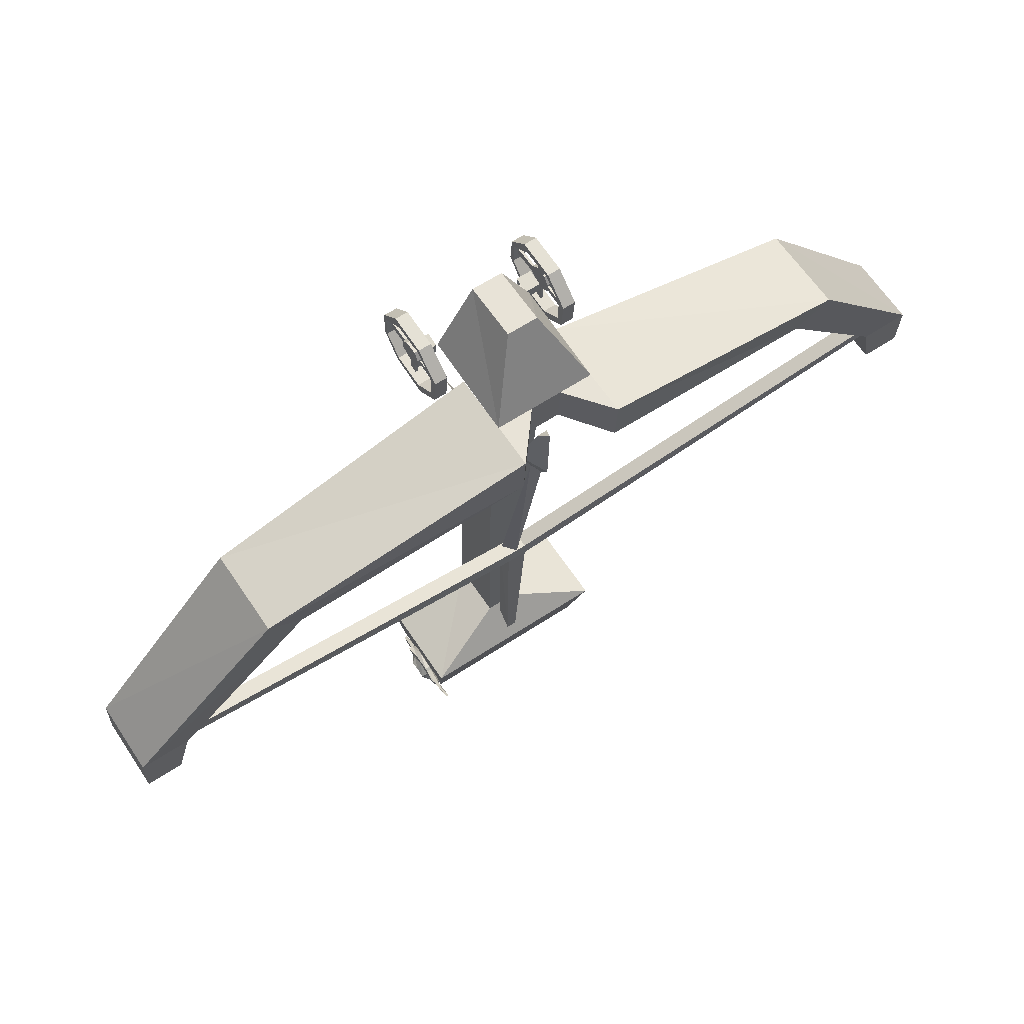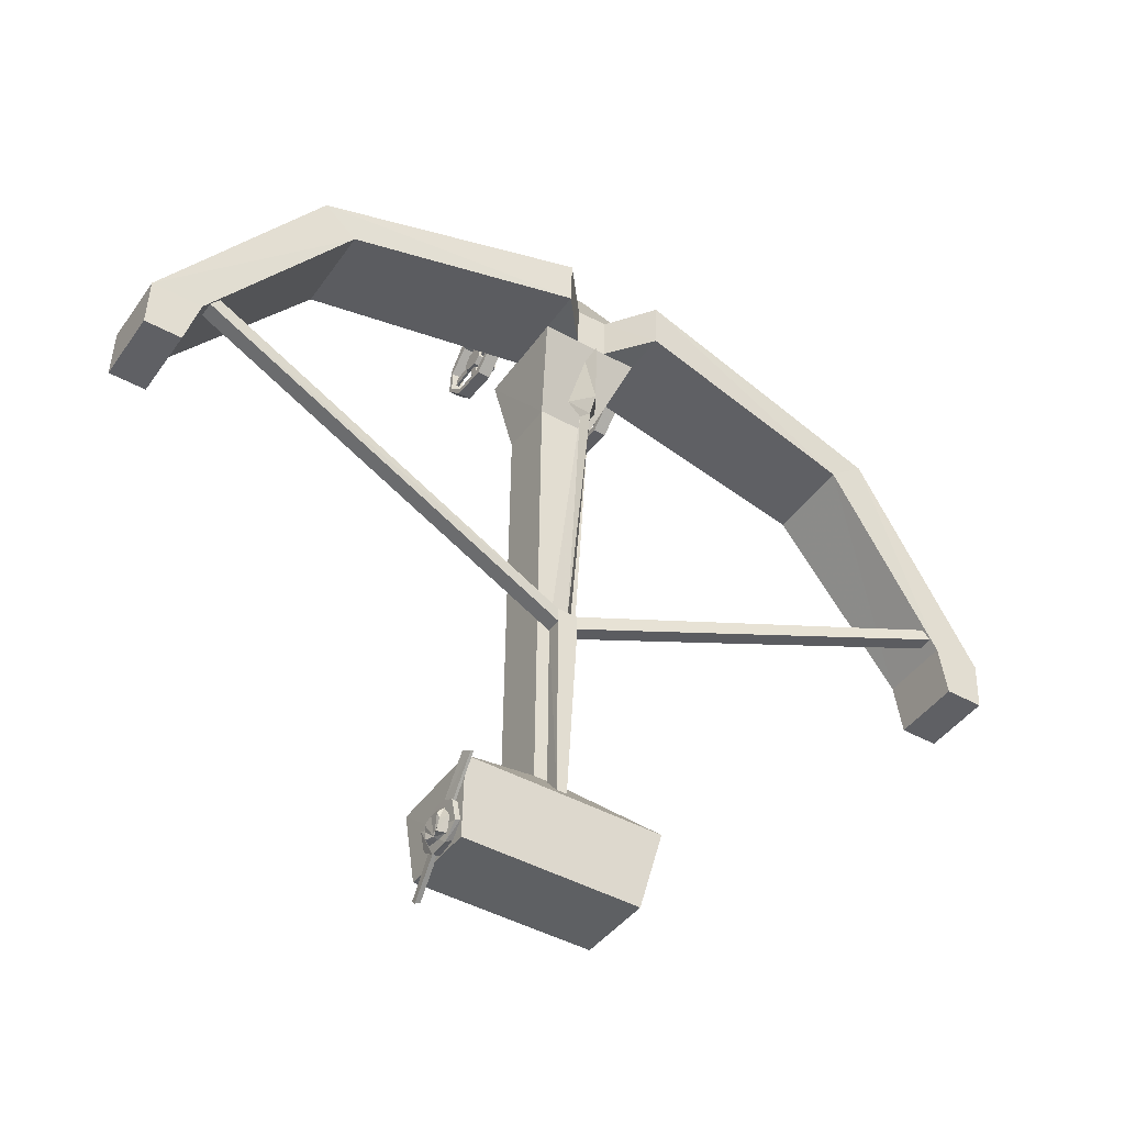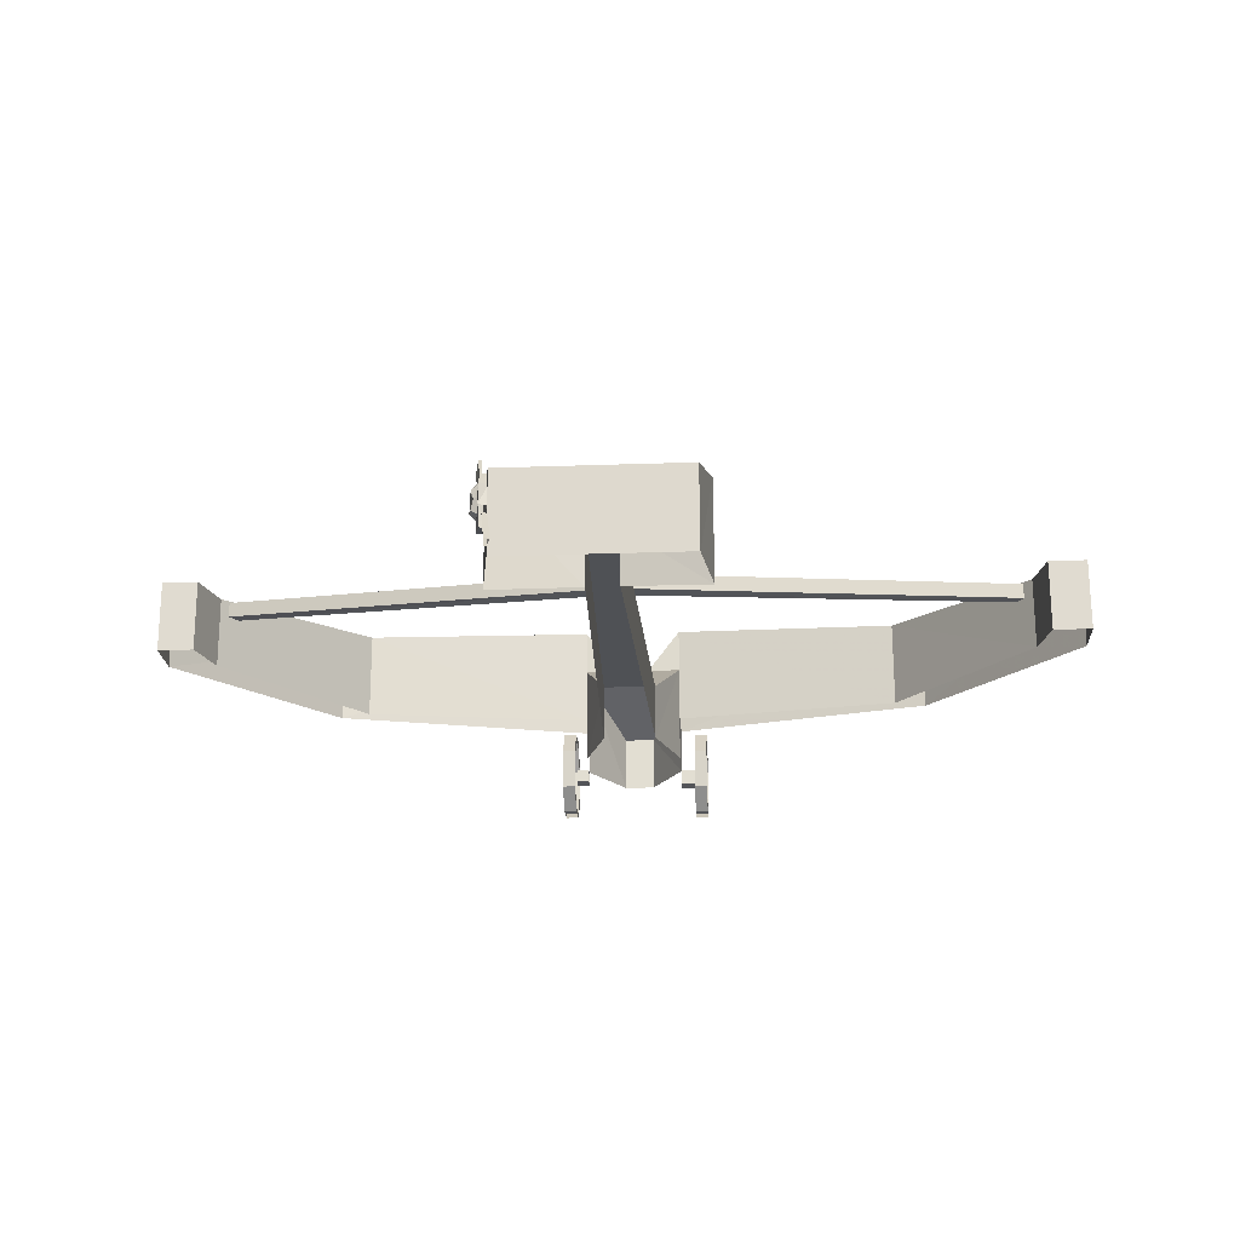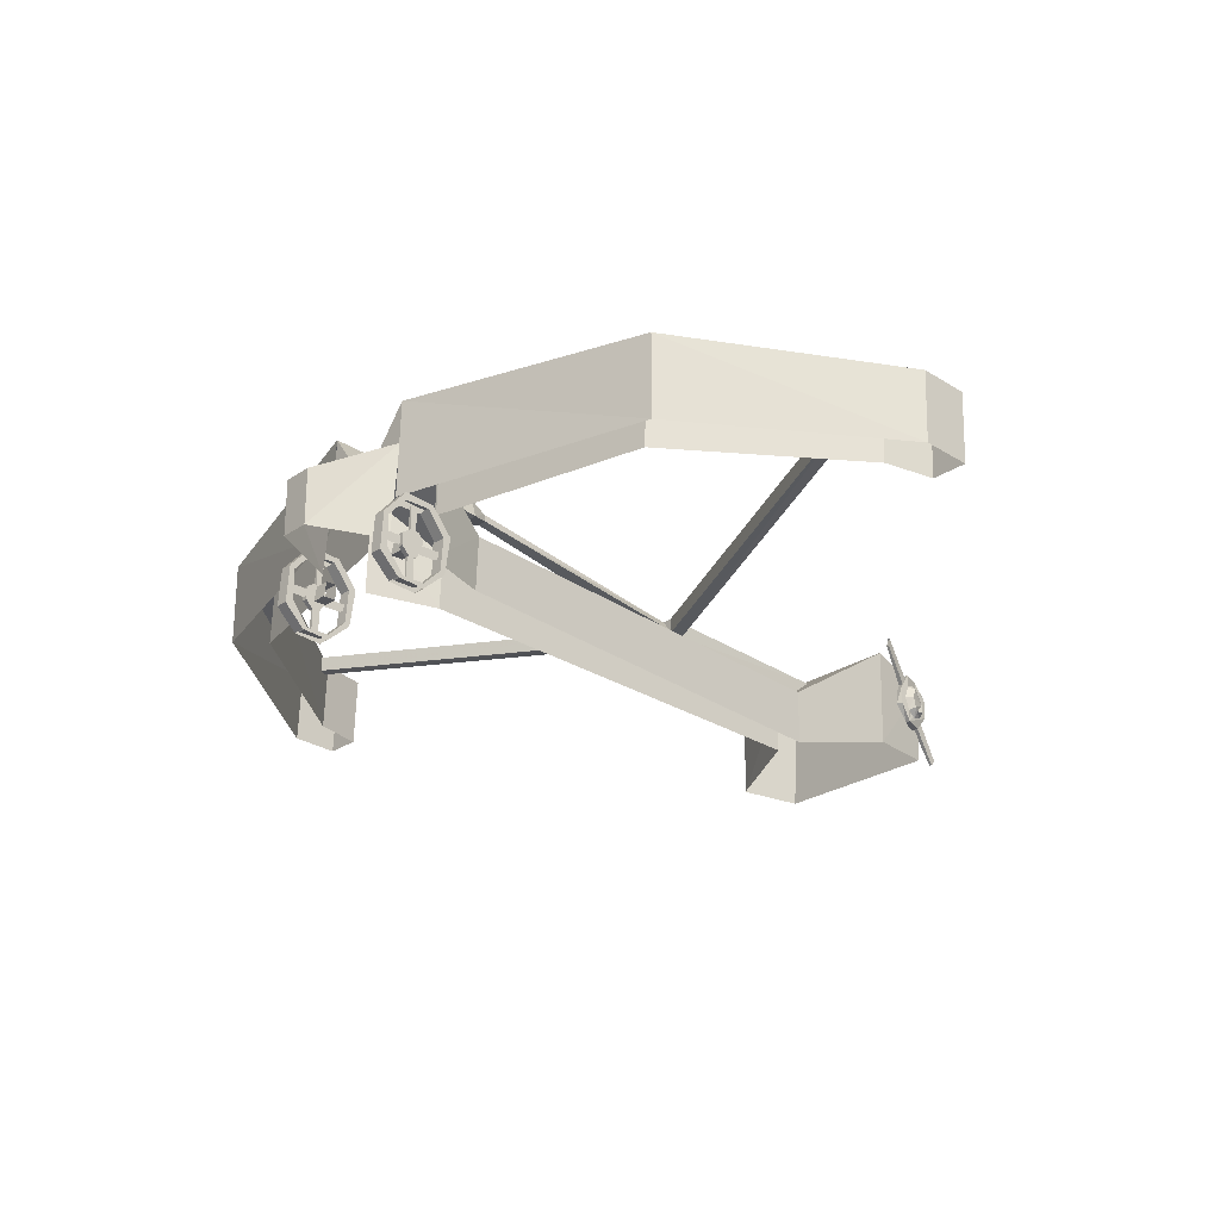
<metadata>
{"format":"obj","ext":"obj","renderer":"f3d","projection":"perspective","resolution":1024,"background":"white","views":[{"elev":62.4,"azim":146.3,"up":"+Z"},{"elev":-45.4,"azim":147.6,"up":"+Z"},{"elev":-23.5,"azim":-176.6,"up":"+Y"},{"elev":-24.8,"azim":47.7,"up":"+Y"}]}
</metadata>
<code>
v 0.1406 0.2578 0.5156
v 0.8359 0.2422 0.375
v 0.8359 0.5078 0.3672
v 0.1406 0.5625 0.5078
v 0.9375 0.5156 0.4453
v 0.1406 0.5703 0.6484
v 0.03125 0.4297 0.5156
v 0.1406 0.4297 0.5156
v -0.9609 0.5156 0.4453
v -0.1641 0.5703 0.6484
v -0.1641 0.2656 0.6562
v -0.9609 0.2578 0.4453
v -1.406 0.4375 -0.125
v -1.258 0.4375 -0.125
v -0.8594 0.5078 0.3672
v -0.1641 0.5625 0.5078
v -0.0625 0.4375 0.6484
v -0.1641 0.4375 0.6484
v -1.258 0.2188 -0.1172
v -0.8594 0.2422 0.375
v -1.289 0.2109 -0.2656
v -1.289 0.4297 -0.2734
v -1.406 0.2109 -0.2656
v -1.406 0.4297 -0.2734
v -1.406 0.2188 -0.1172
v -0.1641 0.2578 0.5156
v -0.1641 0.4297 0.5156
v -0.0625 0.4297 0.5156
v 0.03125 0.4375 0.6484
v 0.1406 0.4375 0.6484
v -0.09375 0.2891 0.3047
v 0.07031 0.2891 0.3047
v 0.1406 0.125 0.5234
v 0.07031 0.1172 0.3125
v 0.03125 0.03125 -1.047
v 0.03125 0.2031 -1.047
v 0.2891 0.2891 -1.156
v 0.2891 -0.01562 -1.148
v 0.2578 0.2266 -1.367
v 0.2578 -0.01562 -1.352
v -0.2812 -0.01562 -1.352
v -0.2812 0.2266 -1.367
v -0.3125 0.2891 -1.156
v -0.3125 -0.01562 -1.148
v -0.0625 0.2031 -1.047
v -0.0625 0.03125 -1.047
v -0.09375 0.1172 0.3125
v -0.1641 0.125 0.5234
v 0.9375 0.2578 0.4453
v 0.1406 0.2656 0.6562
v 1.375 0.4375 -0.125
v 1.375 0.2188 -0.1172
v 1.266 0.2109 -0.2656
v 1.375 0.2109 -0.2656
v 1.375 0.4297 -0.2734
v 1.266 0.4297 -0.2734
v 1.227 0.2188 -0.1172
v 1.227 0.4375 -0.125
v -0.0625 0.3203 0.875
v -0.0625 0.1484 0.875
v -0.1641 0.1328 0.6719
v 0.03125 0.3203 0.875
v 0.03125 0.1484 0.875
v 0.1406 0.1328 0.6719
v -0.01562 0.2969 -0.5
v -0.04688 0.2578 -0.5
v 0.01562 0.2578 -0.5
v 0 0.3906 0.2266
v -0.01562 0.4219 0.2188
v -0.03125 0.3906 0.2266
v -0.01562 0.4609 0.4844
v 0 0.4219 0.4453
v -0.03125 0.4219 0.4453
v -0.0625 0.375 0.2891
v -0.01562 0.4531 0.2656
v 0.03125 0.375 0.2891
v 0 0.2656 -1.125
v 0 0.2188 -1.078
v 0.01562 0.25 -0.5469
v 0.01562 0.2969 -0.5469
v -0.03125 0.2656 -1.125
v -0.04688 0.2969 -0.5469
v -0.03125 0.2188 -1.078
v -0.04688 0.25 -0.5469
v 0.01562 0.25 -0.5
v 1.188 0.3906 -0.0625
v 1.219 0.3906 -0.09375
v -1.234 0.4375 -0.09375
v -1.234 0.3906 -0.09375
v -0.04688 0.25 -0.5
v 0.01562 0.2969 -0.5
v 1.188 0.4375 -0.0625
v -0.04688 0.2969 -0.5
v -1.219 0.3906 -0.0625
v -1.219 0.4375 -0.0625
v 1.219 0.4375 -0.09375
v 0.2969 0.08594 -1.273
v 0.2969 0.1406 -1.242
v 0.2969 0.1953 -1.242
v 0.2969 0.2422 -1.273
v 0.2812 0.2344 -1.328
v 0.2812 0.1875 -1.367
v 0.2812 0.125 -1.367
v 0.2812 0.07812 -1.328
v 0.2578 0.07812 -1.32
v 0.2812 0.08594 -1.273
v 0.2812 0.1406 -1.234
v 0.2812 0.1953 -1.242
v 0.2812 0.2422 -1.273
v 0.2656 0.2344 -1.32
v 0.2578 0.1875 -1.352
v 0.2578 0.125 -1.359
v 0.2969 0.2031 -1.25
v 0.3125 0.3125 -1.172
v 0.3047 0.3438 -1.188
v 0.2891 0.2266 -1.273
v 0.2969 0.3438 -1.188
v 0.2812 0.2266 -1.273
v 0.3047 0.3125 -1.172
v 0.2812 0.2031 -1.25
v 0.3125 0.1641 -1.281
v 0.3125 0.1328 -1.289
v 0.2969 0.125 -1.273
v 0.2969 0.1641 -1.258
v 0.3125 0.1953 -1.289
v 0.2969 0.1562 -1.336
v 0.3047 0.125 -1.305
v 0.2891 0.1016 -1.305
v 0.3047 0.125 -1.328
v 0.2812 0.1094 -1.336
v 0.3047 0.1797 -1.336
v 0.2812 0.1953 -1.344
v 0.2812 0.1562 -1.344
v 0.3047 0.1953 -1.305
v 0.2891 0.2188 -1.305
v 0.2578 0.08594 -1.336
v 0.2734 0.08594 -1.336
v 0.2578 -0.01562 -1.414
v 0.25 -0.01562 -1.414
v 0.2422 0 -1.422
v 0.2578 0.1094 -1.344
v 0.2578 0 -1.43
v 0.2734 0.1094 -1.352
v 0.2969 0.2031 -1.273
v 0.1797 0.125 0.6562
v 0.1797 0.08594 0.6641
v 0.1406 0.08594 0.6641
v 0.1406 0.125 0.6562
v 0.1797 0.125 0.625
v 0.1406 0.125 0.625
v 0.1797 0.08594 0.625
v 0.1406 0.08594 0.625
v -0.1641 0.1172 0.6562
v -0.1641 0.07031 0.6641
v -0.2109 0.07031 0.6641
v -0.2109 0.1172 0.6562
v -0.1641 0.1172 0.625
v -0.2109 0.1172 0.625
v -0.1641 0.07031 0.625
v -0.2109 0.07031 0.625
v -0.2266 0.1328 0.625
v -0.2266 0.1328 0.6562
v -0.2422 0.1328 0.6562
v -0.2422 0.1328 0.625
v -0.2266 0.1094 0.6094
v -0.2266 0.07812 0.6797
v -0.2266 0.1172 0.6797
v -0.2422 0.1172 0.6797
v -0.2422 0.05469 0.6562
v -0.2422 0.1094 0.6094
v -0.2266 0.07812 0.6172
v -0.2266 0.05469 0.6328
v -0.2266 0.05469 0.6562
v -0.2422 0.07812 0.6797
v -0.2422 0.07812 0.6172
v -0.2422 0.05469 0.6328
v -0.2266 0.1016 0.5469
v -0.2266 0.1016 0.6094
v -0.2344 0.1016 0.6094
v -0.2344 0.1016 0.5469
v -0.2344 0.07812 0.6172
v -0.2344 0.07812 0.5547
v -0.2266 0.07812 0.5547
v -0.2266 0.1328 0.6328
v -0.2266 0.2109 0.625
v -0.2344 0.2109 0.625
v -0.2344 0.1328 0.6328
v -0.2344 0.2109 0.6484
v -0.2344 0.1328 0.6484
v -0.2266 0.2109 0.6484
v -0.2266 0.1328 0.6484
v -0.2266 0.1094 0.6797
v -0.2266 0.1094 0.7344
v -0.2344 0.1094 0.7344
v -0.2344 0.1094 0.6797
v -0.2344 0.08594 0.7344
v -0.2344 0.08594 0.6797
v -0.2266 0.08594 0.6797
v -0.2266 0.08594 0.7344
v -0.2266 -0.01562 0.6328
v -0.2344 0.05469 0.6328
v -0.2344 -0.01562 0.6328
v -0.2344 0.05469 0.6562
v -0.2344 -0.01562 0.6562
v -0.2266 -0.01562 0.6562
v -0.2109 -0.02344 0.6953
v -0.2109 -0.01562 0.6797
v -0.2109 -0.01562 0.6094
v -0.2109 -0.03125 0.6094
v -0.2109 0.03906 0.5547
v -0.2109 0.03125 0.5391
v -0.25 0.03125 0.5391
v -0.25 -0.03125 0.6094
v -0.25 -0.01562 0.6094
v -0.25 -0.01562 0.6797
v -0.25 -0.02344 0.6953
v -0.25 0.03906 0.7578
v -0.2109 0.03906 0.7578
v -0.2109 0.05469 0.7344
v -0.25 0.05469 0.7344
v -0.25 0.03906 0.5547
v -0.2109 0.1406 0.5469
v -0.2109 0.1484 0.5234
v -0.25 0.1484 0.5234
v -0.25 0.1406 0.5469
v -0.2109 0.2109 0.6797
v -0.2109 0.2344 0.6797
v -0.2109 0.2266 0.5859
v -0.2109 0.2109 0.6016
v -0.25 0.2109 0.6016
v -0.25 0.2266 0.5859
v -0.25 0.2344 0.6797
v -0.25 0.2109 0.6797
v -0.25 0.1562 0.75
v -0.25 0.1484 0.7344
v -0.2109 0.1484 0.7344
v -0.2109 0.1562 0.75
v 0.2109 0.1406 0.625
v 0.2109 0.1406 0.6562
v 0.1953 0.1406 0.6562
v 0.1953 0.1406 0.625
v 0.2109 0.1172 0.6094
v 0.2109 0.08594 0.6797
v 0.2109 0.125 0.6797
v 0.1953 0.125 0.6797
v 0.1953 0.0625 0.6562
v 0.1953 0.1172 0.6094
v 0.2109 0.08594 0.6172
v 0.2109 0.0625 0.6328
v 0.2109 0.0625 0.6562
v 0.1953 0.08594 0.6797
v 0.1953 0.08594 0.6172
v 0.1953 0.0625 0.6328
v 0.1953 -0.007812 0.6328
v 0.2031 -0.007812 0.6328
v 0.2031 0.0625 0.6328
v 0.2031 -0.007812 0.6562
v 0.2031 0.0625 0.6562
v 0.1953 -0.007812 0.6562
v 0.2031 0.1094 0.5469
v 0.2031 0.1094 0.6094
v 0.1953 0.1094 0.6094
v 0.1953 0.1094 0.5469
v 0.1953 0.08594 0.5547
v 0.2031 0.08594 0.5547
v 0.2031 0.08594 0.6172
v 0.2031 0.1406 0.6328
v 0.2031 0.2188 0.625
v 0.1953 0.2188 0.625
v 0.1953 0.1406 0.6328
v 0.1953 0.2188 0.6484
v 0.1953 0.1406 0.6484
v 0.2031 0.2188 0.6484
v 0.2031 0.1406 0.6484
v 0.2031 0.1172 0.6797
v 0.2031 0.1172 0.7344
v 0.1953 0.1172 0.7344
v 0.1953 0.1172 0.6797
v 0.1953 0.09375 0.7344
v 0.1953 0.09375 0.6797
v 0.2031 0.09375 0.6797
v 0.2031 0.09375 0.7344
v 0.1797 -0.02344 0.6094
v 0.1797 -0.007812 0.6094
v 0.1797 -0.007812 0.6797
v 0.1797 -0.01562 0.6953
v 0.1797 0.04688 0.7578
v 0.2188 0.04688 0.7578
v 0.2188 -0.01562 0.6953
v 0.2188 0.0625 0.7344
v 0.2188 -0.007812 0.6797
v 0.2188 -0.007812 0.6094
v 0.2188 -0.02344 0.6094
v 0.2188 0.04688 0.5547
v 0.2188 0.03906 0.5391
v 0.1797 0.03906 0.5391
v 0.1797 0.04688 0.5547
v 0.1797 0.0625 0.7344
v 0.1797 0.1562 0.7344
v 0.1797 0.1641 0.75
v 0.2188 0.1641 0.75
v 0.2188 0.1562 0.7344
v 0.1797 0.1562 0.5234
v 0.1797 0.1484 0.5469
v 0.2188 0.1484 0.5469
v 0.2188 0.1562 0.5234
v 0.1797 0.2188 0.6016
v 0.1797 0.2344 0.5859
v 0.1797 0.2422 0.6797
v 0.1797 0.2188 0.6797
v 0.2188 0.2188 0.6797
v 0.2188 0.2422 0.6797
v 0.2188 0.2344 0.5859
v 0.2188 0.2188 0.6016
f 1 2 3
f 1 3 4
f 4 3 5
f 4 5 6
f 4 6 7
f 4 7 8
f 9 10 11
f 9 11 12
f 9 12 13
f 9 13 14
f 9 14 15
f 9 15 10
f 10 15 16
f 10 16 17
f 10 17 18
f 19 20 15
f 19 15 14
f 19 14 21
f 21 14 22
f 21 22 23
f 23 22 24
f 23 24 25
f 25 24 13
f 25 13 12
f 16 15 20
f 16 20 26
f 16 27 28
f 16 28 17
f 17 28 29
f 29 28 7
f 29 7 6
f 29 6 30
f 8 27 31
f 8 31 32
f 8 32 33
f 33 32 34
f 34 32 35
f 35 32 36
f 35 36 37
f 35 37 38
f 38 37 39
f 38 39 40
f 40 39 41
f 41 39 42
f 41 42 43
f 41 43 44
f 44 43 45
f 44 45 46
f 46 45 47
f 47 45 31
f 47 31 27
f 47 27 48
f 6 5 49
f 6 49 50
f 5 51 52
f 5 52 49
f 53 54 55
f 53 55 56
f 53 56 57
f 57 56 58
f 57 58 2
f 2 58 3
f 3 58 51
f 3 51 5
f 59 60 61
f 59 61 18
f 59 18 62
f 59 62 63
f 59 63 60
f 22 14 13
f 22 13 24
f 18 30 62
f 62 30 63
f 63 30 64
f 55 51 58
f 55 58 56
f 42 39 37
f 42 37 43
f 43 37 36
f 43 36 45
f 45 36 31
f 31 36 32
f 54 52 51
f 54 51 55
f 65 66 67
f 65 67 68
f 65 68 69
f 65 69 66
f 66 69 70
f 66 70 68
f 66 68 67
f 71 72 73
f 71 73 74
f 71 74 75
f 71 75 72
f 72 75 76
f 72 76 73
f 73 76 74
f 74 76 68
f 74 68 70
f 74 70 69
f 74 69 75
f 75 69 76
f 76 69 68
f 77 78 79
f 77 79 80
f 77 80 81
f 81 80 82
f 81 82 83
f 83 82 84
f 83 84 78
f 78 84 79
f 79 84 85
f 79 85 86
f 79 86 87
f 79 87 80
f 79 80 82
f 79 82 84
f 84 82 88
f 84 88 89
f 84 89 90
f 84 90 85
f 85 90 91
f 85 91 92
f 85 92 86
f 93 90 94
f 93 94 95
f 93 95 82
f 93 82 80
f 93 80 91
f 93 91 90
f 90 89 94
f 82 95 88
f 87 96 80
f 80 96 91
f 91 96 92
f 97 98 99
f 97 99 100
f 97 100 101
f 97 101 102
f 97 102 103
f 97 103 104
f 97 104 105
f 97 105 106
f 97 106 98
f 98 106 107
f 98 107 99
f 99 107 108
f 99 108 100
f 100 108 109
f 100 109 101
f 101 109 110
f 101 110 102
f 102 110 111
f 102 111 103
f 103 111 112
f 112 111 105
f 105 111 110
f 105 110 109
f 105 109 108
f 105 108 107
f 105 107 106
f 113 114 115
f 113 115 116
f 116 115 117
f 116 117 118
f 118 117 119
f 118 119 120
f 120 119 114
f 120 114 113
f 121 122 123
f 121 123 124
f 121 124 125
f 121 125 126
f 121 126 122
f 122 126 127
f 122 127 128
f 122 128 123
f 127 129 130
f 127 130 128
f 126 131 132
f 126 132 133
f 126 133 129
f 126 129 127
f 129 133 130
f 126 125 134
f 126 134 131
f 131 134 135
f 131 135 132
f 136 137 138
f 136 138 139
f 136 139 140
f 136 140 141
f 141 140 142
f 141 142 143
f 143 142 138
f 143 138 137
f 134 125 144
f 134 144 135
f 125 124 144
f 145 146 147
f 145 147 148
f 145 148 149
f 149 148 150
f 149 150 151
f 151 150 152
f 151 152 146
f 146 152 147
f 153 154 155
f 153 155 156
f 153 156 157
f 157 156 158
f 157 158 159
f 159 158 160
f 159 160 154
f 154 160 155
f 161 162 163
f 161 163 164
f 161 164 165
f 161 165 166
f 161 166 162
f 162 166 167
f 162 167 168
f 162 168 163
f 163 168 169
f 163 169 164
f 164 169 170
f 164 170 165
f 165 170 171
f 165 171 166
f 166 171 172
f 166 172 173
f 166 173 169
f 166 169 174
f 166 174 167
f 167 174 168
f 168 174 169
f 172 171 175
f 172 175 176
f 176 175 169
f 169 175 170
f 170 175 171
f 177 178 179
f 177 179 180
f 180 179 181
f 180 181 182
f 183 171 178
f 183 178 177
f 184 185 186
f 184 186 187
f 187 186 188
f 187 188 189
f 189 188 190
f 189 190 191
f 191 190 185
f 191 185 184
f 192 193 194
f 192 194 195
f 195 194 196
f 195 196 197
f 198 199 193
f 198 193 192
f 200 172 201
f 200 201 202
f 202 201 203
f 202 203 204
f 204 203 173
f 204 173 205
f 205 173 172
f 205 172 200
f 206 207 208
f 206 208 209
f 209 208 210
f 209 210 211
f 209 211 212
f 209 212 213
f 213 212 214
f 213 214 215
f 213 215 216
f 216 215 217
f 216 217 218
f 216 218 206
f 206 218 219
f 206 219 207
f 207 219 220
f 207 220 215
f 207 215 208
f 208 215 214
f 208 214 210
f 210 214 221
f 210 221 222
f 210 222 223
f 210 223 211
f 211 223 224
f 211 224 212
f 212 224 225
f 212 225 221
f 212 221 214
f 226 227 228
f 226 228 229
f 229 228 223
f 229 223 222
f 229 222 225
f 229 225 230
f 230 225 231
f 230 231 232
f 230 232 233
f 233 232 234
f 233 234 235
f 233 235 236
f 233 236 226
f 226 236 227
f 227 236 237
f 227 237 234
f 227 234 232
f 227 232 228
f 228 232 231
f 228 231 223
f 223 231 224
f 224 231 225
f 219 218 237
f 219 237 236
f 219 236 235
f 219 235 220
f 220 235 217
f 220 217 215
f 235 234 217
f 217 234 237
f 217 237 218
f 221 225 222
f 238 239 240
f 238 240 241
f 238 241 242
f 238 242 243
f 238 243 239
f 239 243 244
f 239 244 245
f 239 245 240
f 240 245 246
f 240 246 241
f 241 246 247
f 241 247 242
f 242 247 248
f 242 248 243
f 243 248 249
f 243 249 250
f 243 250 246
f 243 246 251
f 243 251 244
f 244 251 245
f 245 251 246
f 249 248 252
f 249 252 253
f 253 252 246
f 253 246 254
f 253 254 255
f 253 255 256
f 256 255 257
f 256 257 258
f 258 257 259
f 258 259 246
f 246 259 254
f 248 247 252
f 252 247 246
f 260 261 262
f 260 262 263
f 263 262 252
f 263 252 264
f 265 266 261
f 265 261 260
f 267 268 269
f 267 269 270
f 270 269 271
f 270 271 272
f 272 271 273
f 272 273 274
f 274 273 268
f 274 268 267
f 275 276 277
f 275 277 278
f 278 277 279
f 278 279 280
f 281 282 276
f 281 276 275
f 283 284 285
f 283 285 286
f 286 285 287
f 286 287 288
f 286 288 289
f 289 288 290
f 289 290 291
f 289 291 292
f 289 292 293
f 293 292 294
f 293 294 295
f 293 295 296
f 293 296 283
f 283 296 284
f 284 296 297
f 284 297 294
f 284 294 292
f 284 292 285
f 285 292 291
f 285 291 298
f 285 298 287
f 287 298 299
f 287 299 300
f 287 300 301
f 287 301 288
f 288 301 290
f 290 301 302
f 290 302 299
f 290 299 298
f 290 298 291
f 296 303 304
f 296 304 297
f 297 304 305
f 297 305 294
f 294 305 306
f 294 306 295
f 295 306 303
f 295 303 296
f 307 308 309
f 307 309 310
f 310 309 300
f 310 300 299
f 310 299 302
f 310 302 311
f 311 302 312
f 311 312 313
f 311 313 314
f 314 313 306
f 314 306 305
f 314 305 304
f 314 304 307
f 307 304 308
f 308 304 303
f 308 303 306
f 308 306 313
f 308 313 309
f 309 313 312
f 309 312 300
f 300 312 301
f 301 312 302

</code>
